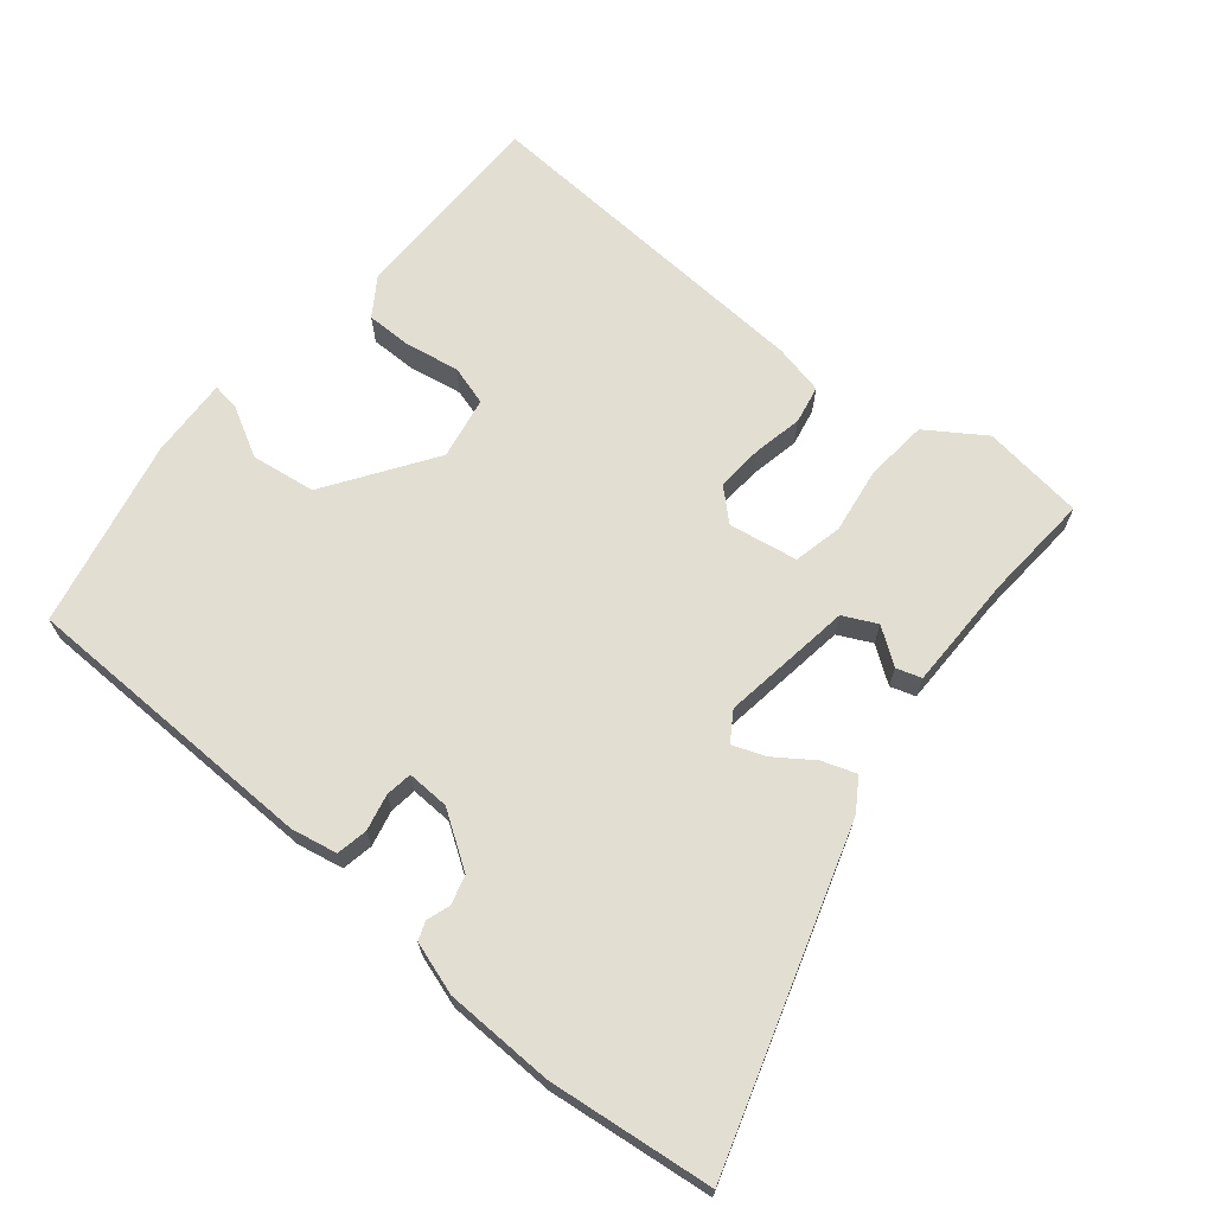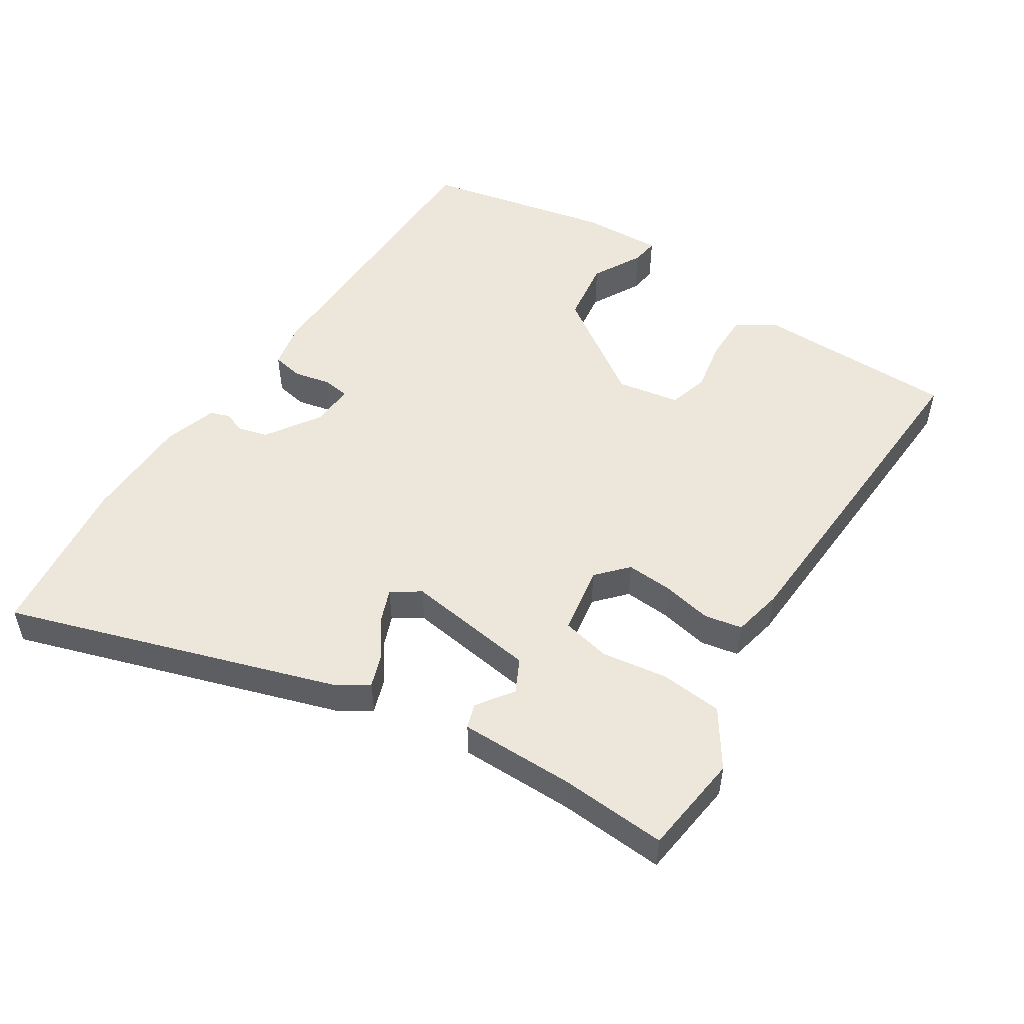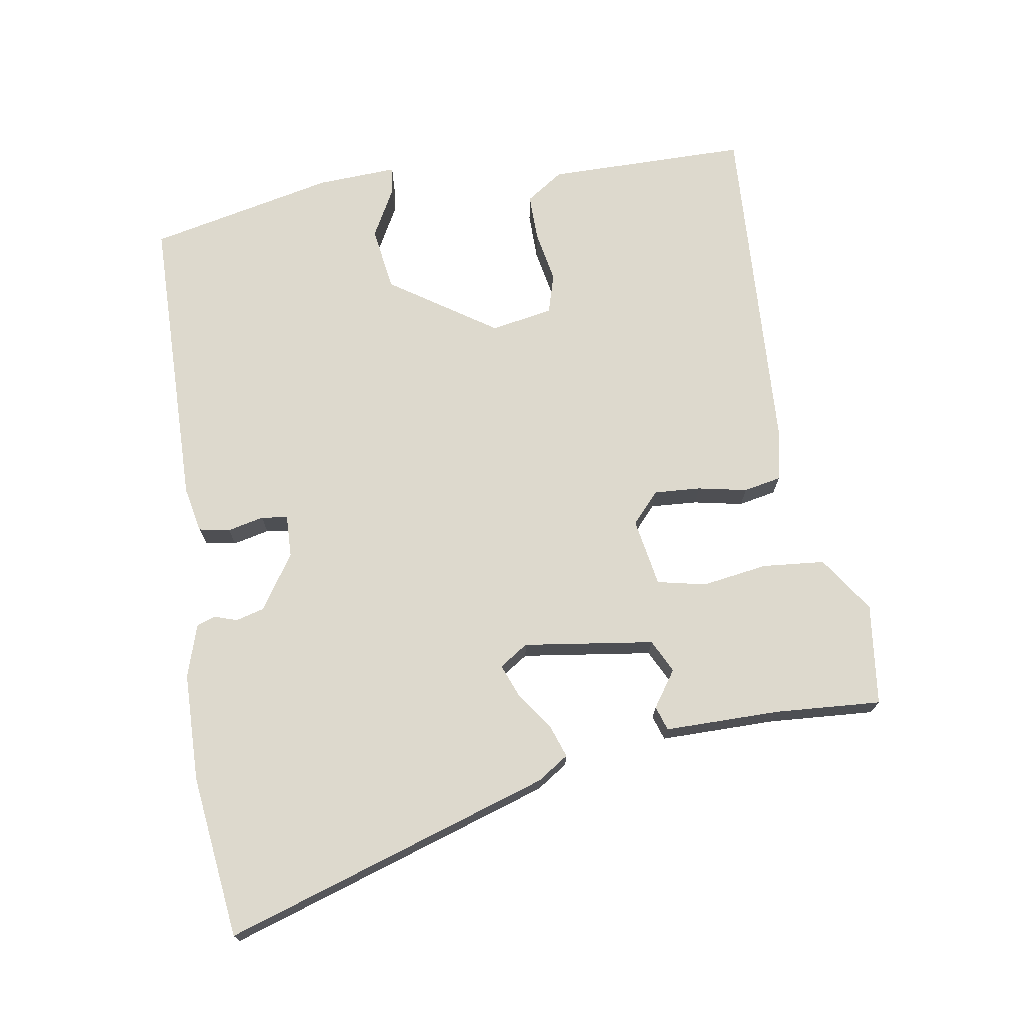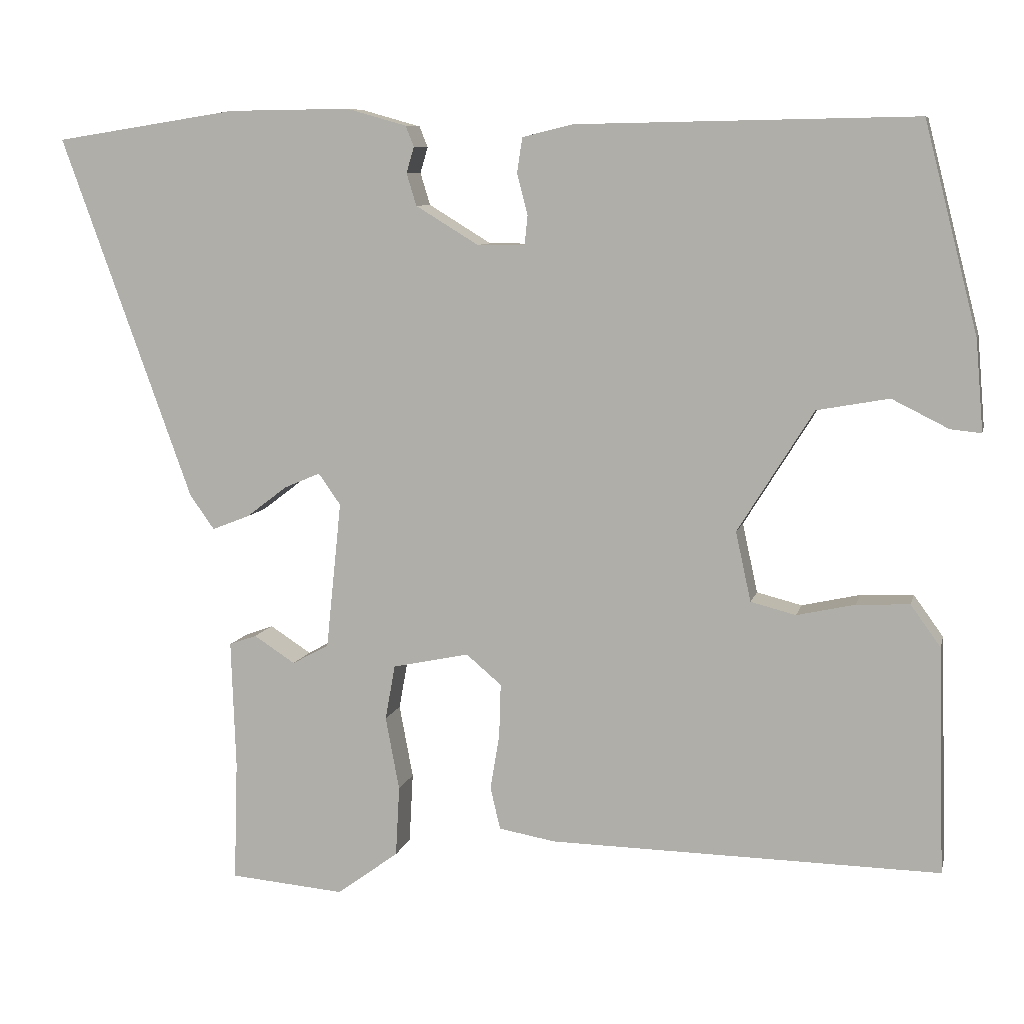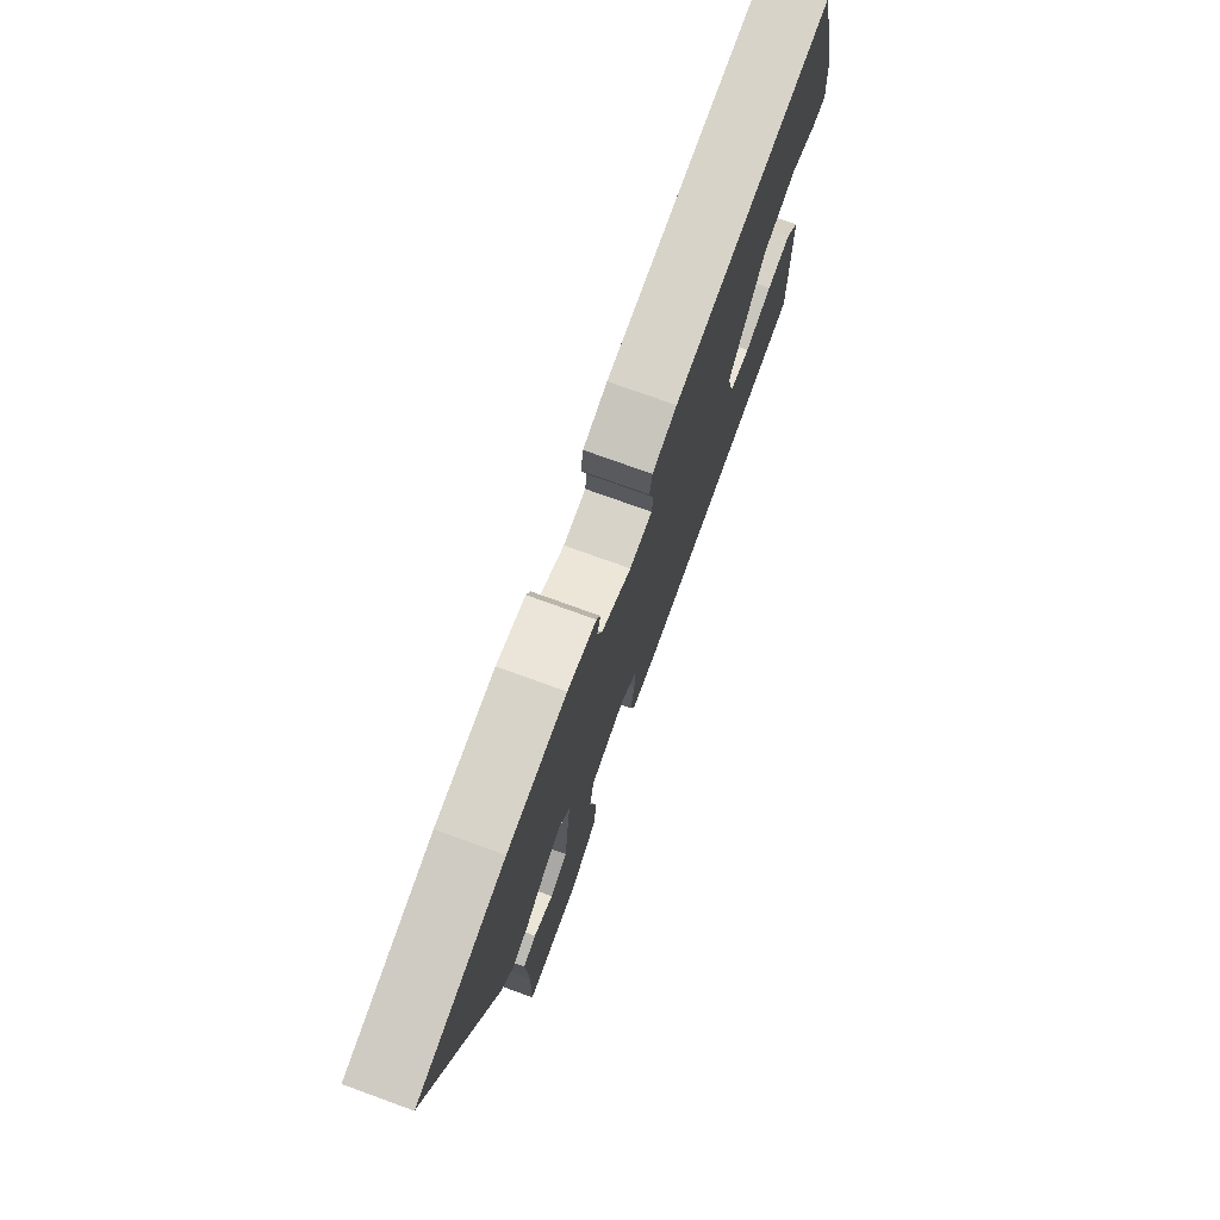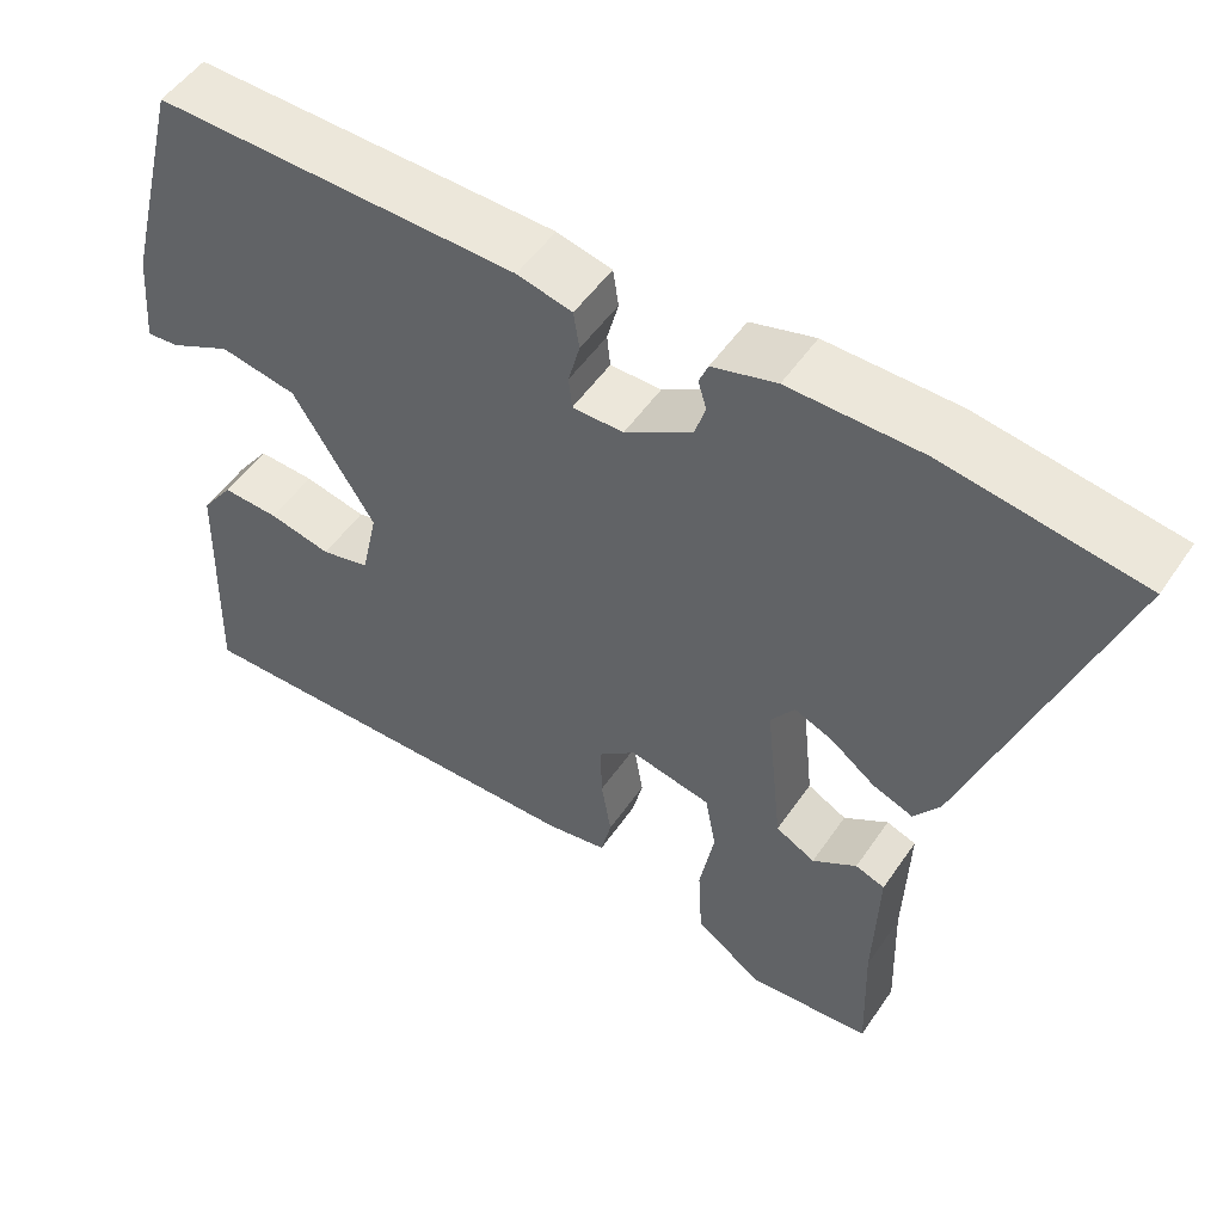
<metadata>
{"format":"obj","ext":"obj","renderer":"f3d","projection":"perspective","resolution":1024,"background":"white","views":[{"elev":67.8,"azim":41.7,"up":"+Y"},{"elev":51.4,"azim":124.8,"up":"+Y"},{"elev":71.9,"azim":82.8,"up":"+Y"},{"elev":8.4,"azim":-167.2,"up":"+Z"},{"elev":75.8,"azim":109.9,"up":"+Z"},{"elev":51.8,"azim":33.4,"up":"+Z"}]}
</metadata>
<code>
v 0.459 0.07 -0.534
v 0.309 0.07 -0.547
v 0.228 0.07 -0.488
v 0.223 0.07 -0.396
v 0.241 0.07 -0.3
v 0.228 0.07 -0.228
v 0.128 0.07 -0.207
v 0.082 0.07 -0.246
v 0.084 0.07 -0.315
v 0.096 0.07 -0.388
v 0.083 0.07 -0.443
v 0.009 0.07 -0.456
v -0.501 0.07 -0.465
v -0.492 0.07 -0.169
v -0.453 0.07 -0.115
v -0.384 0.07 -0.118
v -0.308 0.07 -0.135
v -0.249 0.07 -0.12
v -0.229 0.07 -0.029
v -0.328 0.07 0.13
v -0.422 0.07 0.147
v -0.496 0.07 0.11
v -0.536 0.07 0.106
v -0.526 0.07 0.224
v -0.456 0.07 0.497
v -0.014 0.07 0.489
v 0.053 0.07 0.473
v 0.06 0.07 0.427
v 0.046 0.07 0.374
v 0.05 0.07 0.335
v 0.112 0.07 0.335
v 0.194 0.07 0.385
v 0.207 0.07 0.427
v 0.197 0.07 0.461
v 0.208 0.07 0.488
v 0.286 0.07 0.51
v 0.446 0.07 0.508
v 0.685 0.07 0.471
v 0.513 0.07 -0.005
v 0.481 0.07 -0.05
v 0.432 0.07 -0.031
v 0.378 0.07 0.01
v 0.331 0.07 0.03
v 0.302 0.07 -0.011
v 0.322 0.07 -0.204
v 0.37 0.07 -0.23
v 0.424 0.07 -0.195
v 0.46 0.07 -0.208
v 0.454 0.07 -0.377
v 0.459 0 -0.534
v 0.309 0 -0.547
v 0.228 0 -0.488
v 0.223 0 -0.396
v 0.241 0 -0.3
v 0.228 0 -0.228
v 0.128 0 -0.207
v 0.082 0 -0.246
v 0.084 0 -0.315
v 0.096 0 -0.388
v 0.083 0 -0.443
v 0.009 0 -0.456
v -0.501 0 -0.465
v -0.492 0 -0.169
v -0.453 0 -0.115
v -0.384 0 -0.118
v -0.308 0 -0.135
v -0.249 0 -0.12
v -0.229 0 -0.029
v -0.328 0 0.13
v -0.422 0 0.147
v -0.496 0 0.11
v -0.536 0 0.106
v -0.526 0 0.224
v -0.456 0 0.497
v -0.014 0 0.489
v 0.053 0 0.473
v 0.06 0 0.427
v 0.046 0 0.374
v 0.05 0 0.335
v 0.112 0 0.335
v 0.194 0 0.385
v 0.207 0 0.427
v 0.197 0 0.461
v 0.208 0 0.488
v 0.286 0 0.51
v 0.446 0 0.508
v 0.685 0 0.471
v 0.513 0 -0.005
v 0.481 0 -0.05
v 0.432 0 -0.031
v 0.378 0 0.01
v 0.331 0 0.03
v 0.302 0 -0.011
v 0.322 0 -0.204
v 0.37 0 -0.23
v 0.424 0 -0.195
v 0.46 0 -0.208
v 0.454 0 -0.377
f 46 47 48 49
f 3 4 5
f 2 3 5
f 1 2 5
f 49 1 5
f 46 49 5
f 45 46 5
f 44 45 5 6
f 40 41 42
f 39 40 42
f 38 39 42
f 37 38 42
f 36 37 42
f 35 36 42
f 34 35 42
f 33 34 42
f 32 33 42 43
f 31 32 43 44
f 27 28 29
f 26 27 29
f 25 26 29
f 24 25 29
f 23 24 29
f 23 29 30
f 21 22 23
f 21 23 30
f 20 21 30 31
f 15 16 17
f 14 15 17
f 13 14 17
f 12 13 17
f 11 12 17
f 10 11 17
f 9 10 17
f 8 9 17 18
f 7 8 18 19
f 20 31 44
f 19 20 44
f 7 19 44
f 6 7 44
f 98 97 96 95
f 54 53 52
f 54 52 51
f 54 51 50
f 54 50 98
f 54 98 95
f 54 95 94
f 55 54 94 93
f 91 90 89
f 91 89 88
f 91 88 87
f 91 87 86
f 91 86 85
f 91 85 84
f 91 84 83
f 91 83 82
f 92 91 82 81
f 93 92 81 80
f 78 77 76
f 78 76 75
f 78 75 74
f 78 74 73
f 78 73 72
f 79 78 72
f 72 71 70
f 79 72 70
f 80 79 70 69
f 66 65 64
f 66 64 63
f 66 63 62
f 66 62 61
f 66 61 60
f 66 60 59
f 66 59 58
f 67 66 58 57
f 68 67 57 56
f 93 80 69
f 93 69 68
f 93 68 56
f 93 56 55
f 1 50 51 2
f 2 51 52 3
f 3 52 53 4
f 4 53 54 5
f 5 54 55 6
f 6 55 56 7
f 7 56 57 8
f 8 57 58 9
f 9 58 59 10
f 10 59 60 11
f 11 60 61 12
f 12 61 62 13
f 13 62 63 14
f 14 63 64 15
f 15 64 65 16
f 16 65 66 17
f 17 66 67 18
f 18 67 68 19
f 19 68 69 20
f 20 69 70 21
f 21 70 71 22
f 22 71 72 23
f 23 72 73 24
f 24 73 74 25
f 25 74 75 26
f 26 75 76 27
f 27 76 77 28
f 28 77 78 29
f 29 78 79 30
f 30 79 80 31
f 31 80 81 32
f 32 81 82 33
f 33 82 83 34
f 34 83 84 35
f 35 84 85 36
f 36 85 86 37
f 37 86 87 38
f 38 87 88 39
f 39 88 89 40
f 40 89 90 41
f 41 90 91 42
f 42 91 92 43
f 43 92 93 44
f 44 93 94 45
f 45 94 95 46
f 46 95 96 47
f 47 96 97 48
f 48 97 98 49
f 49 98 50 1

</code>
